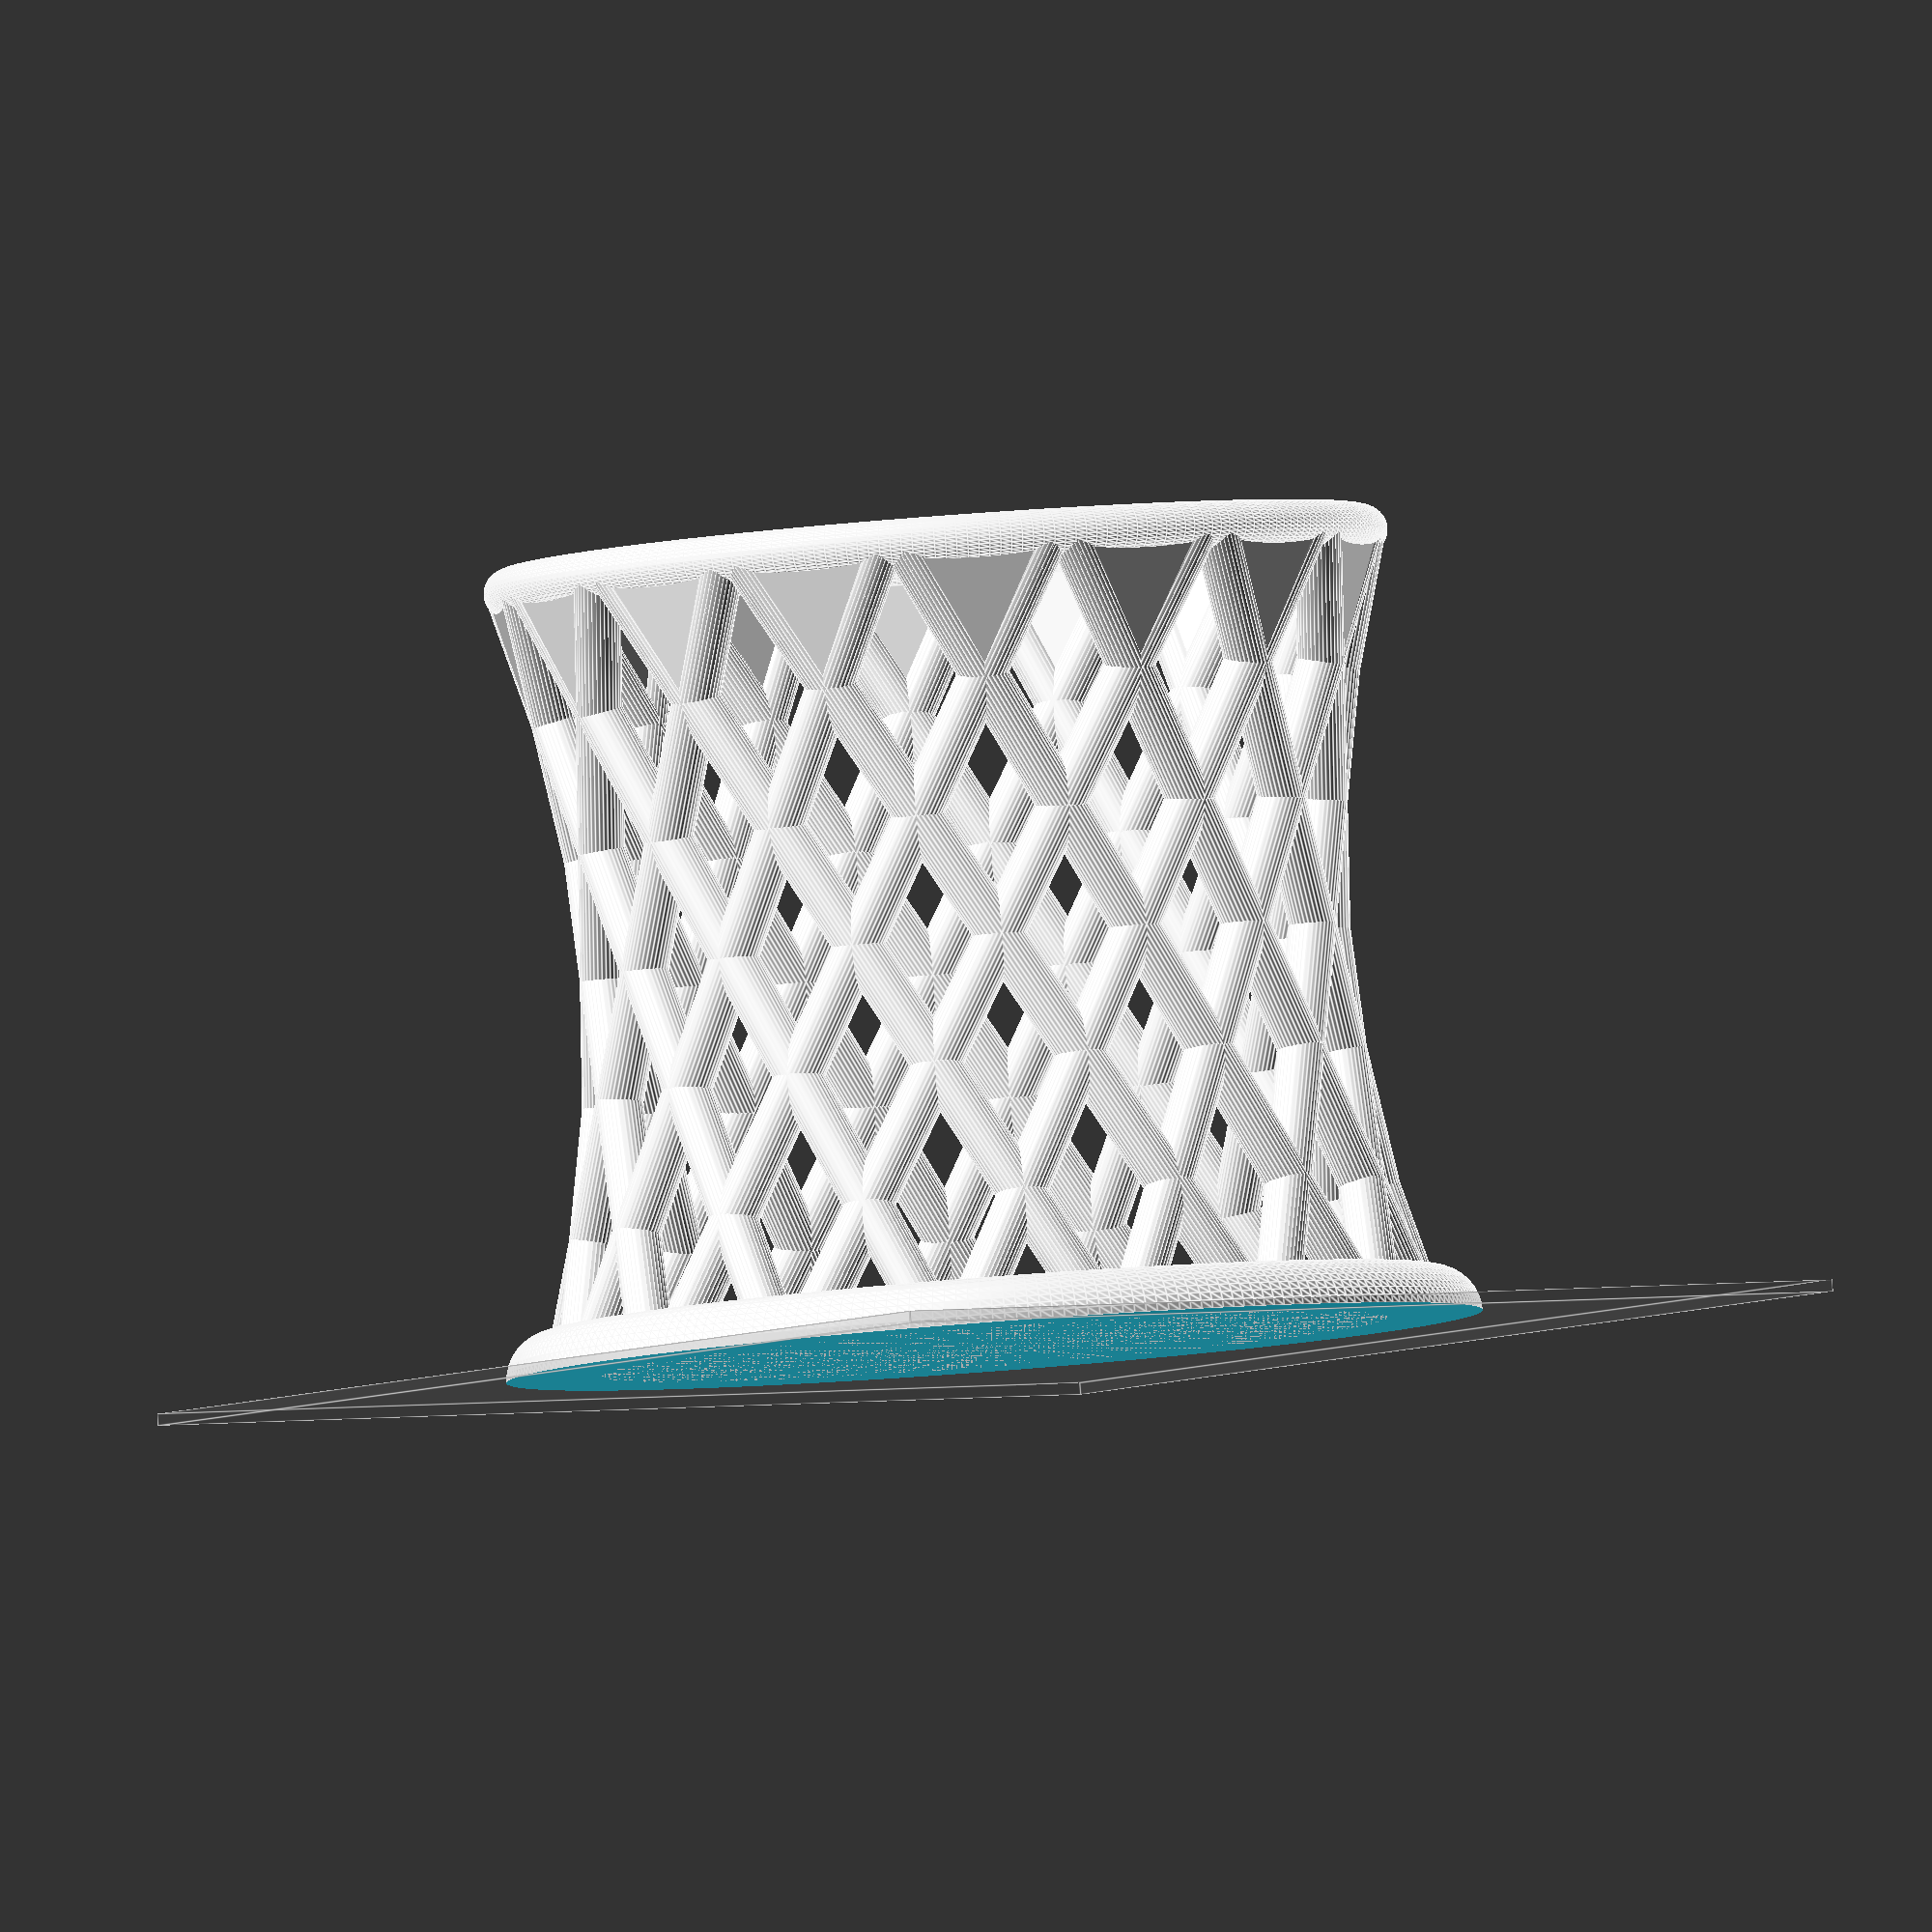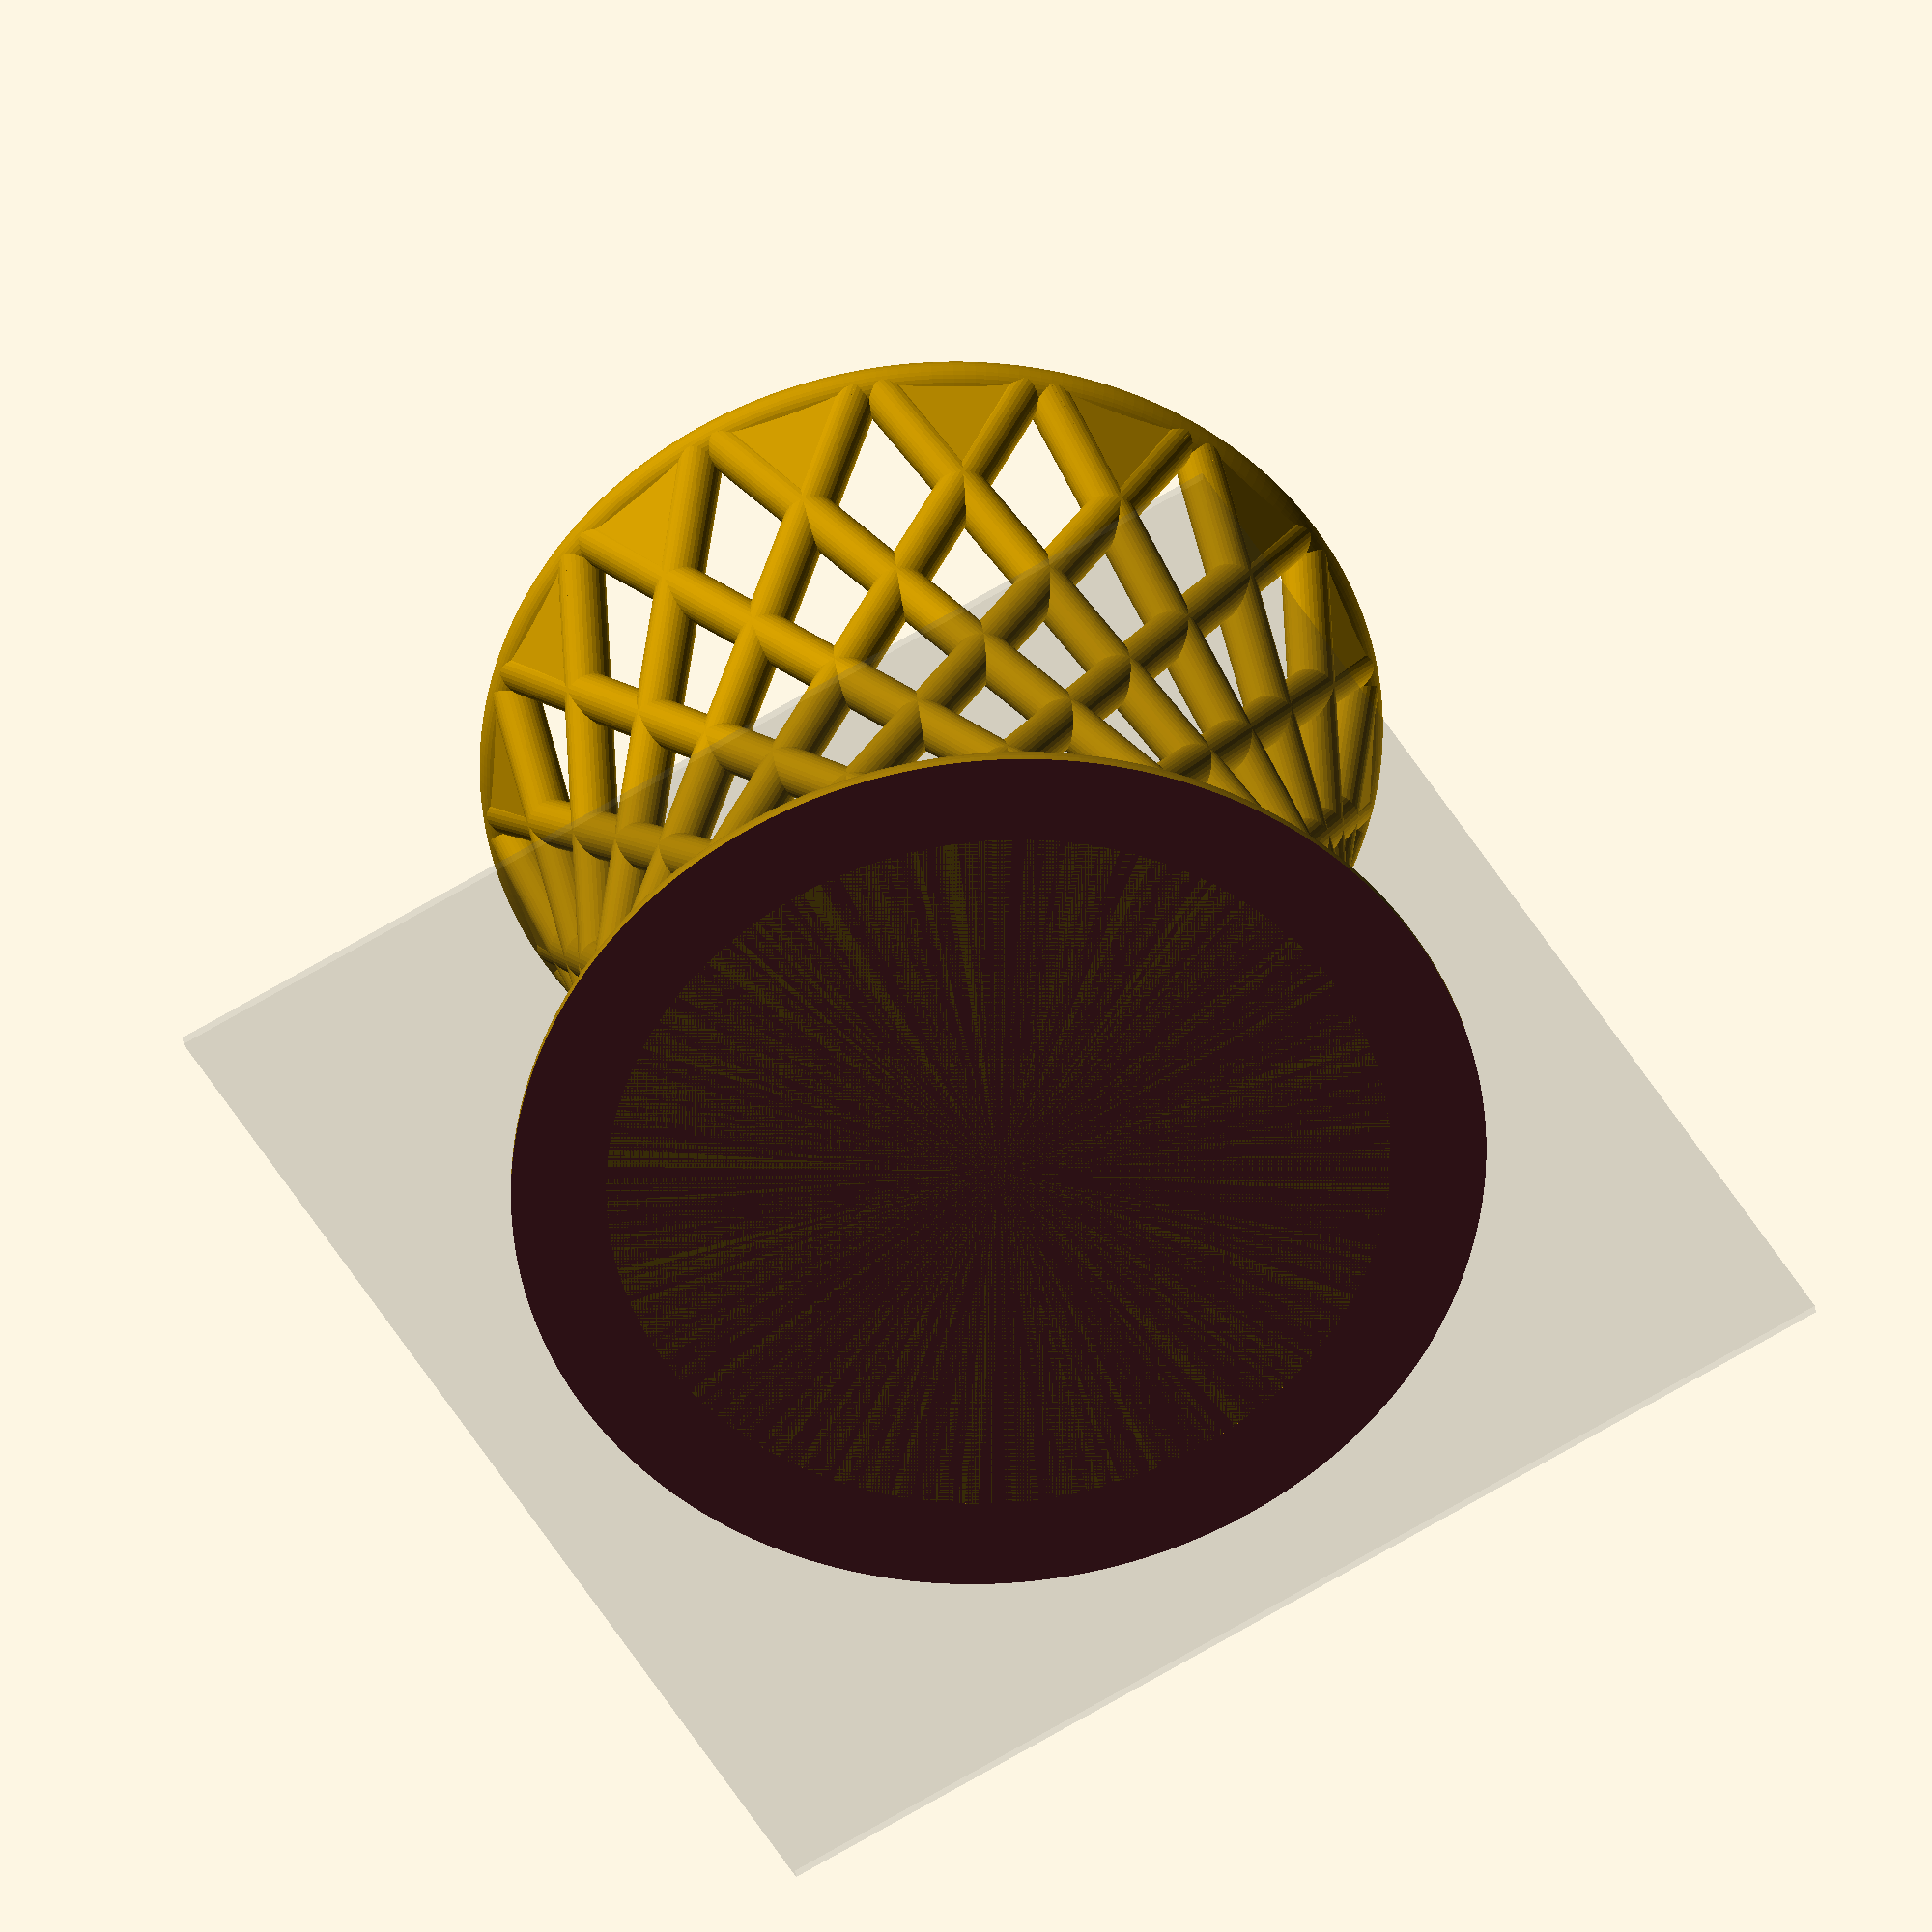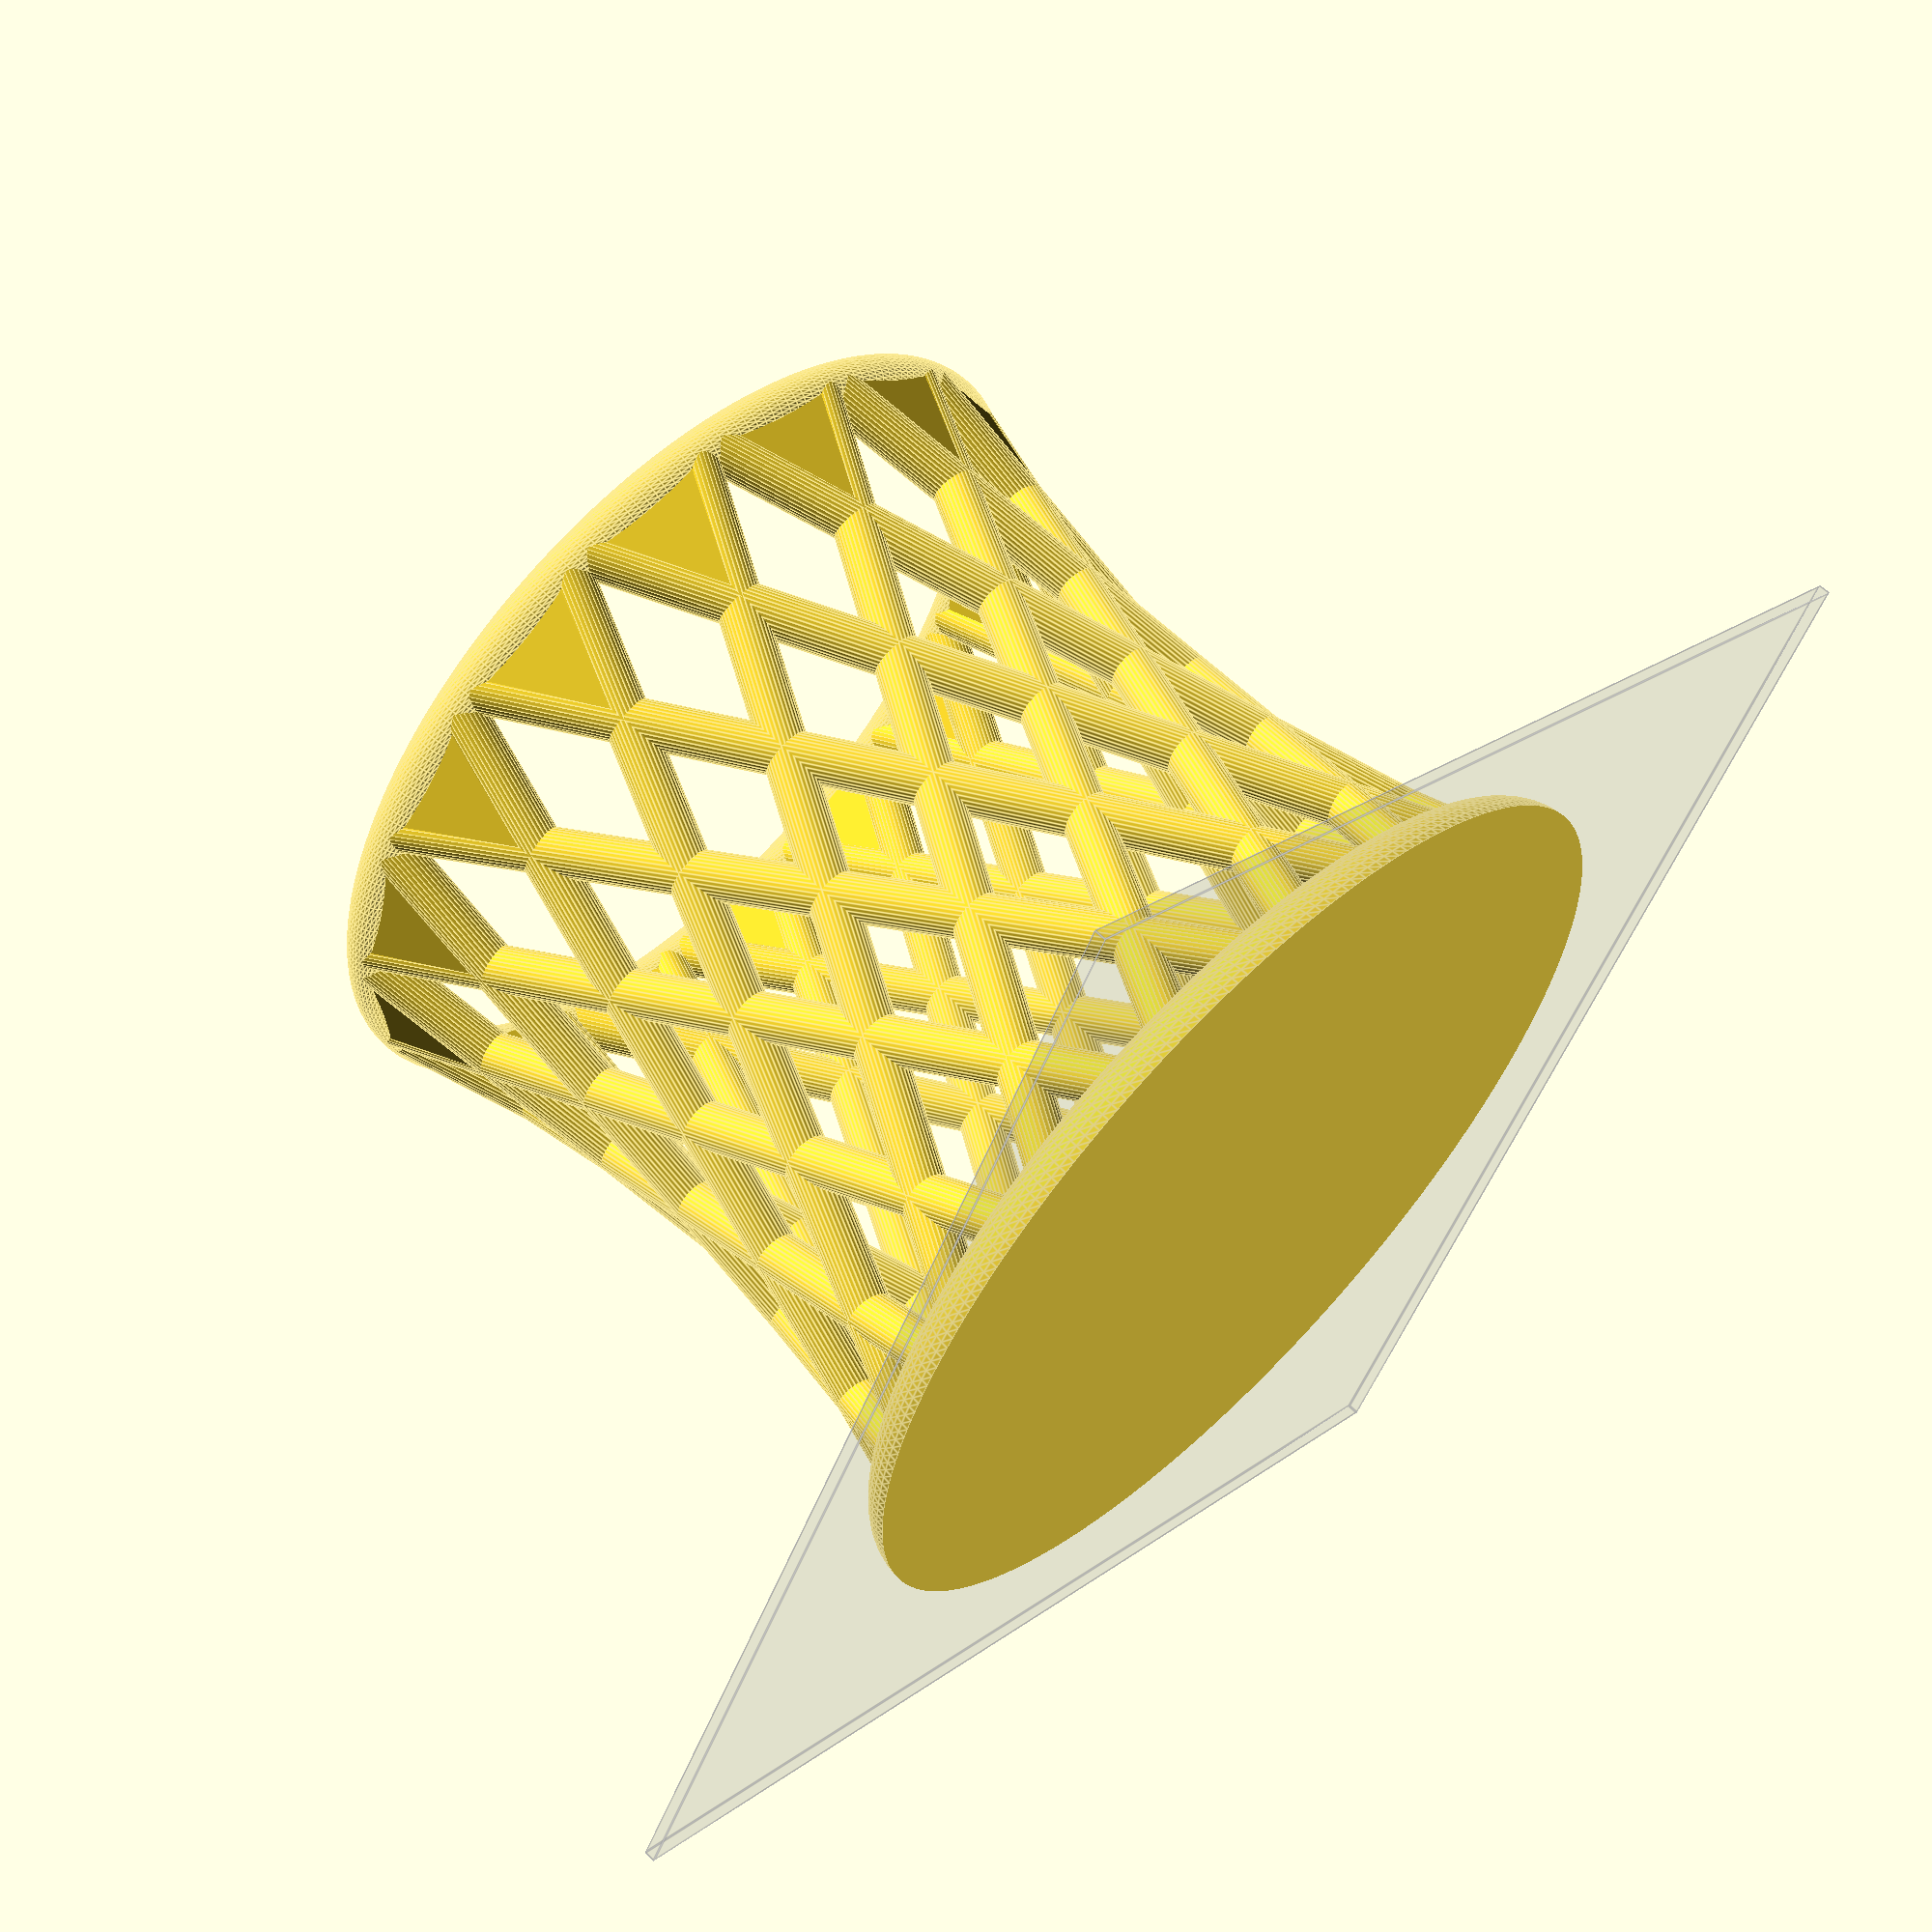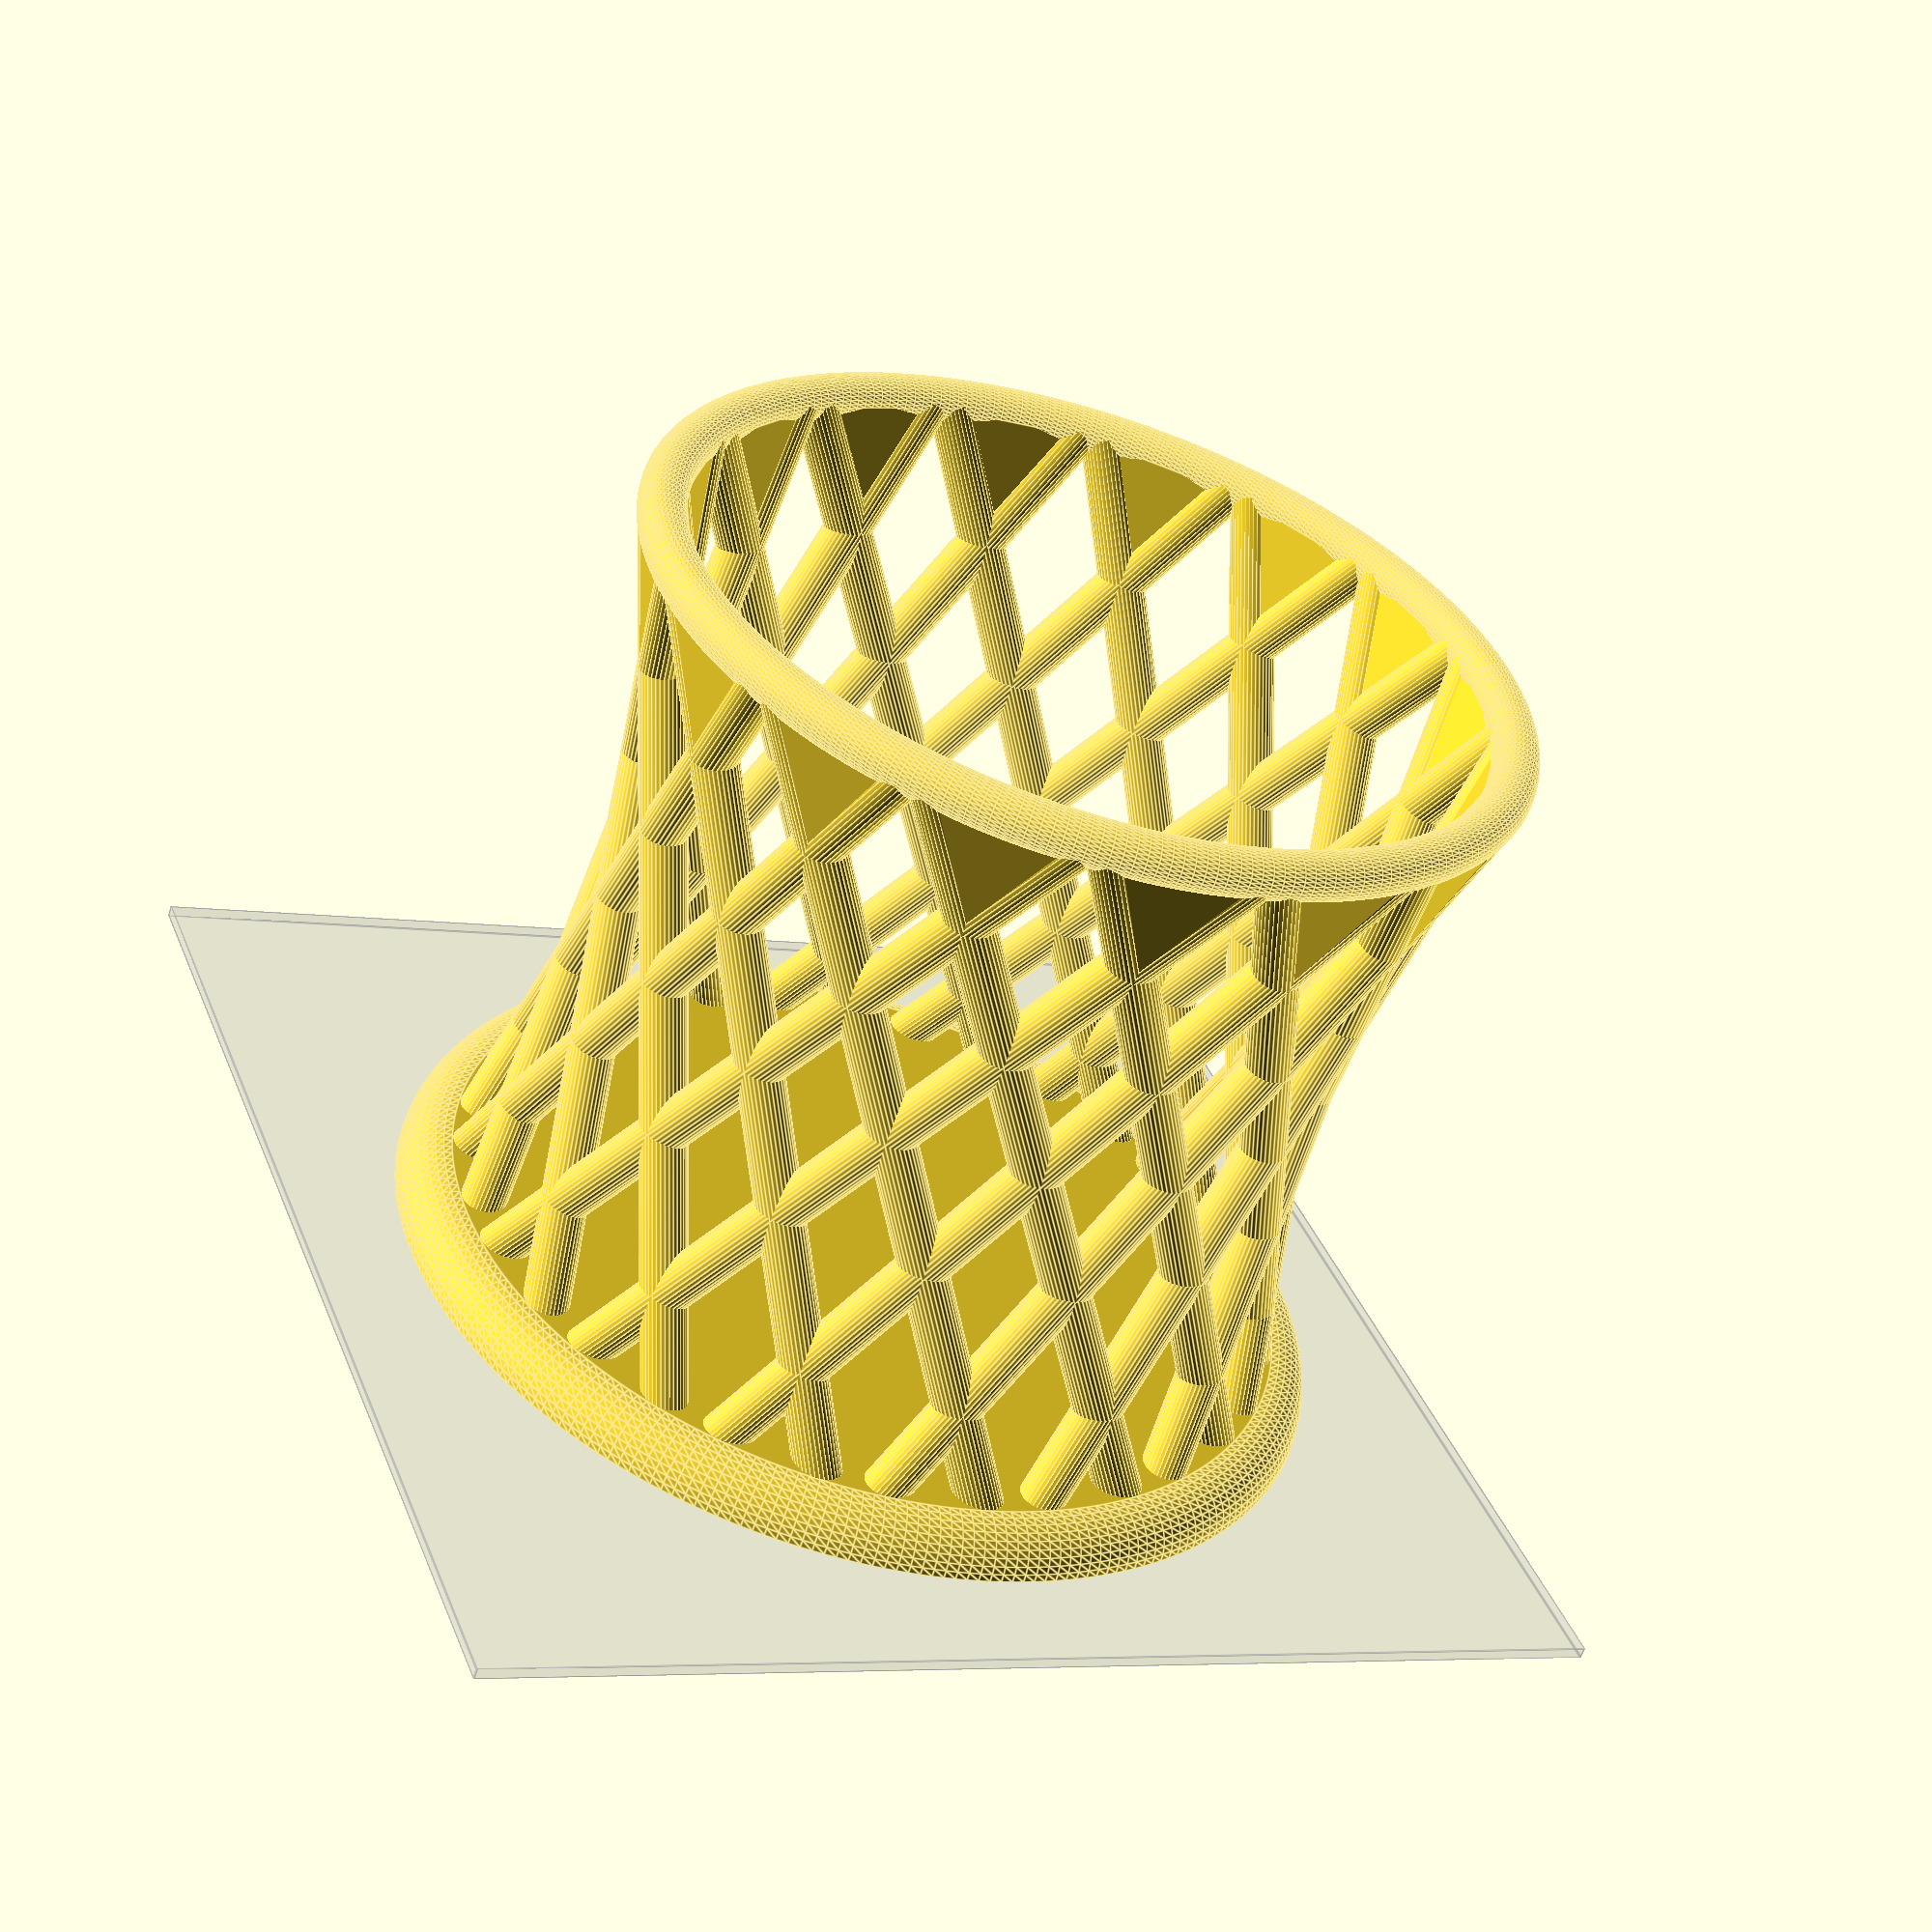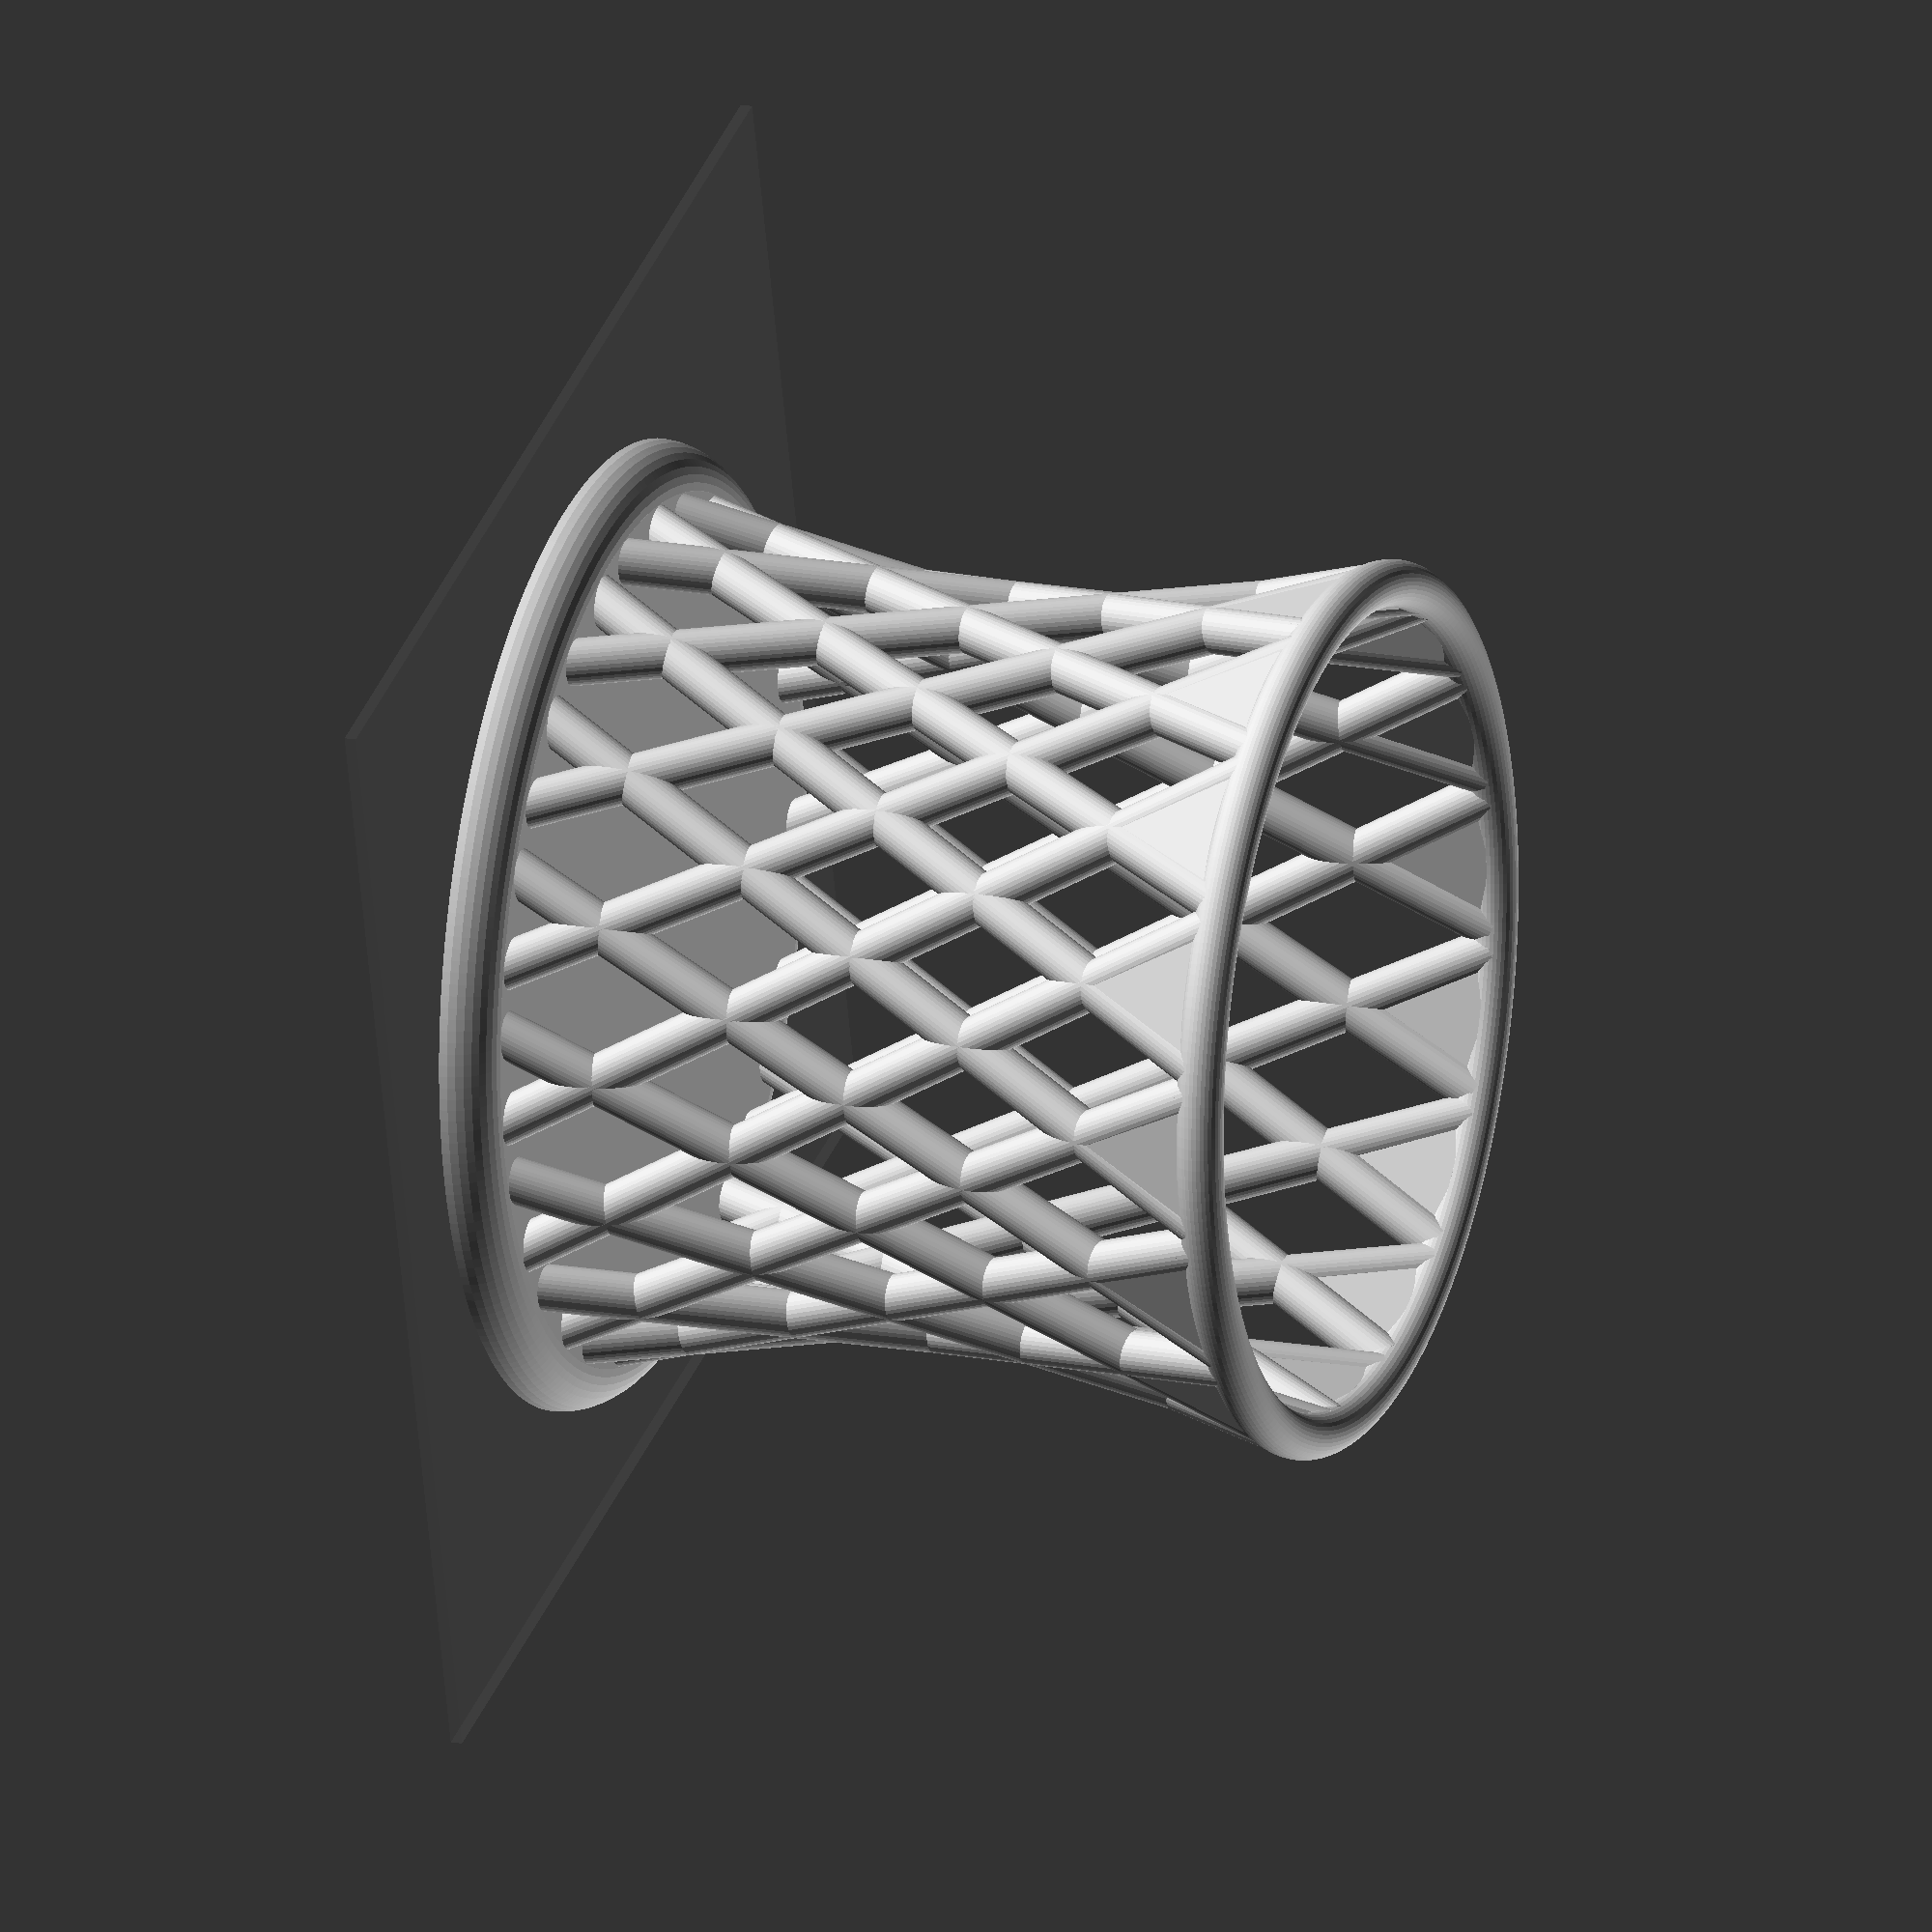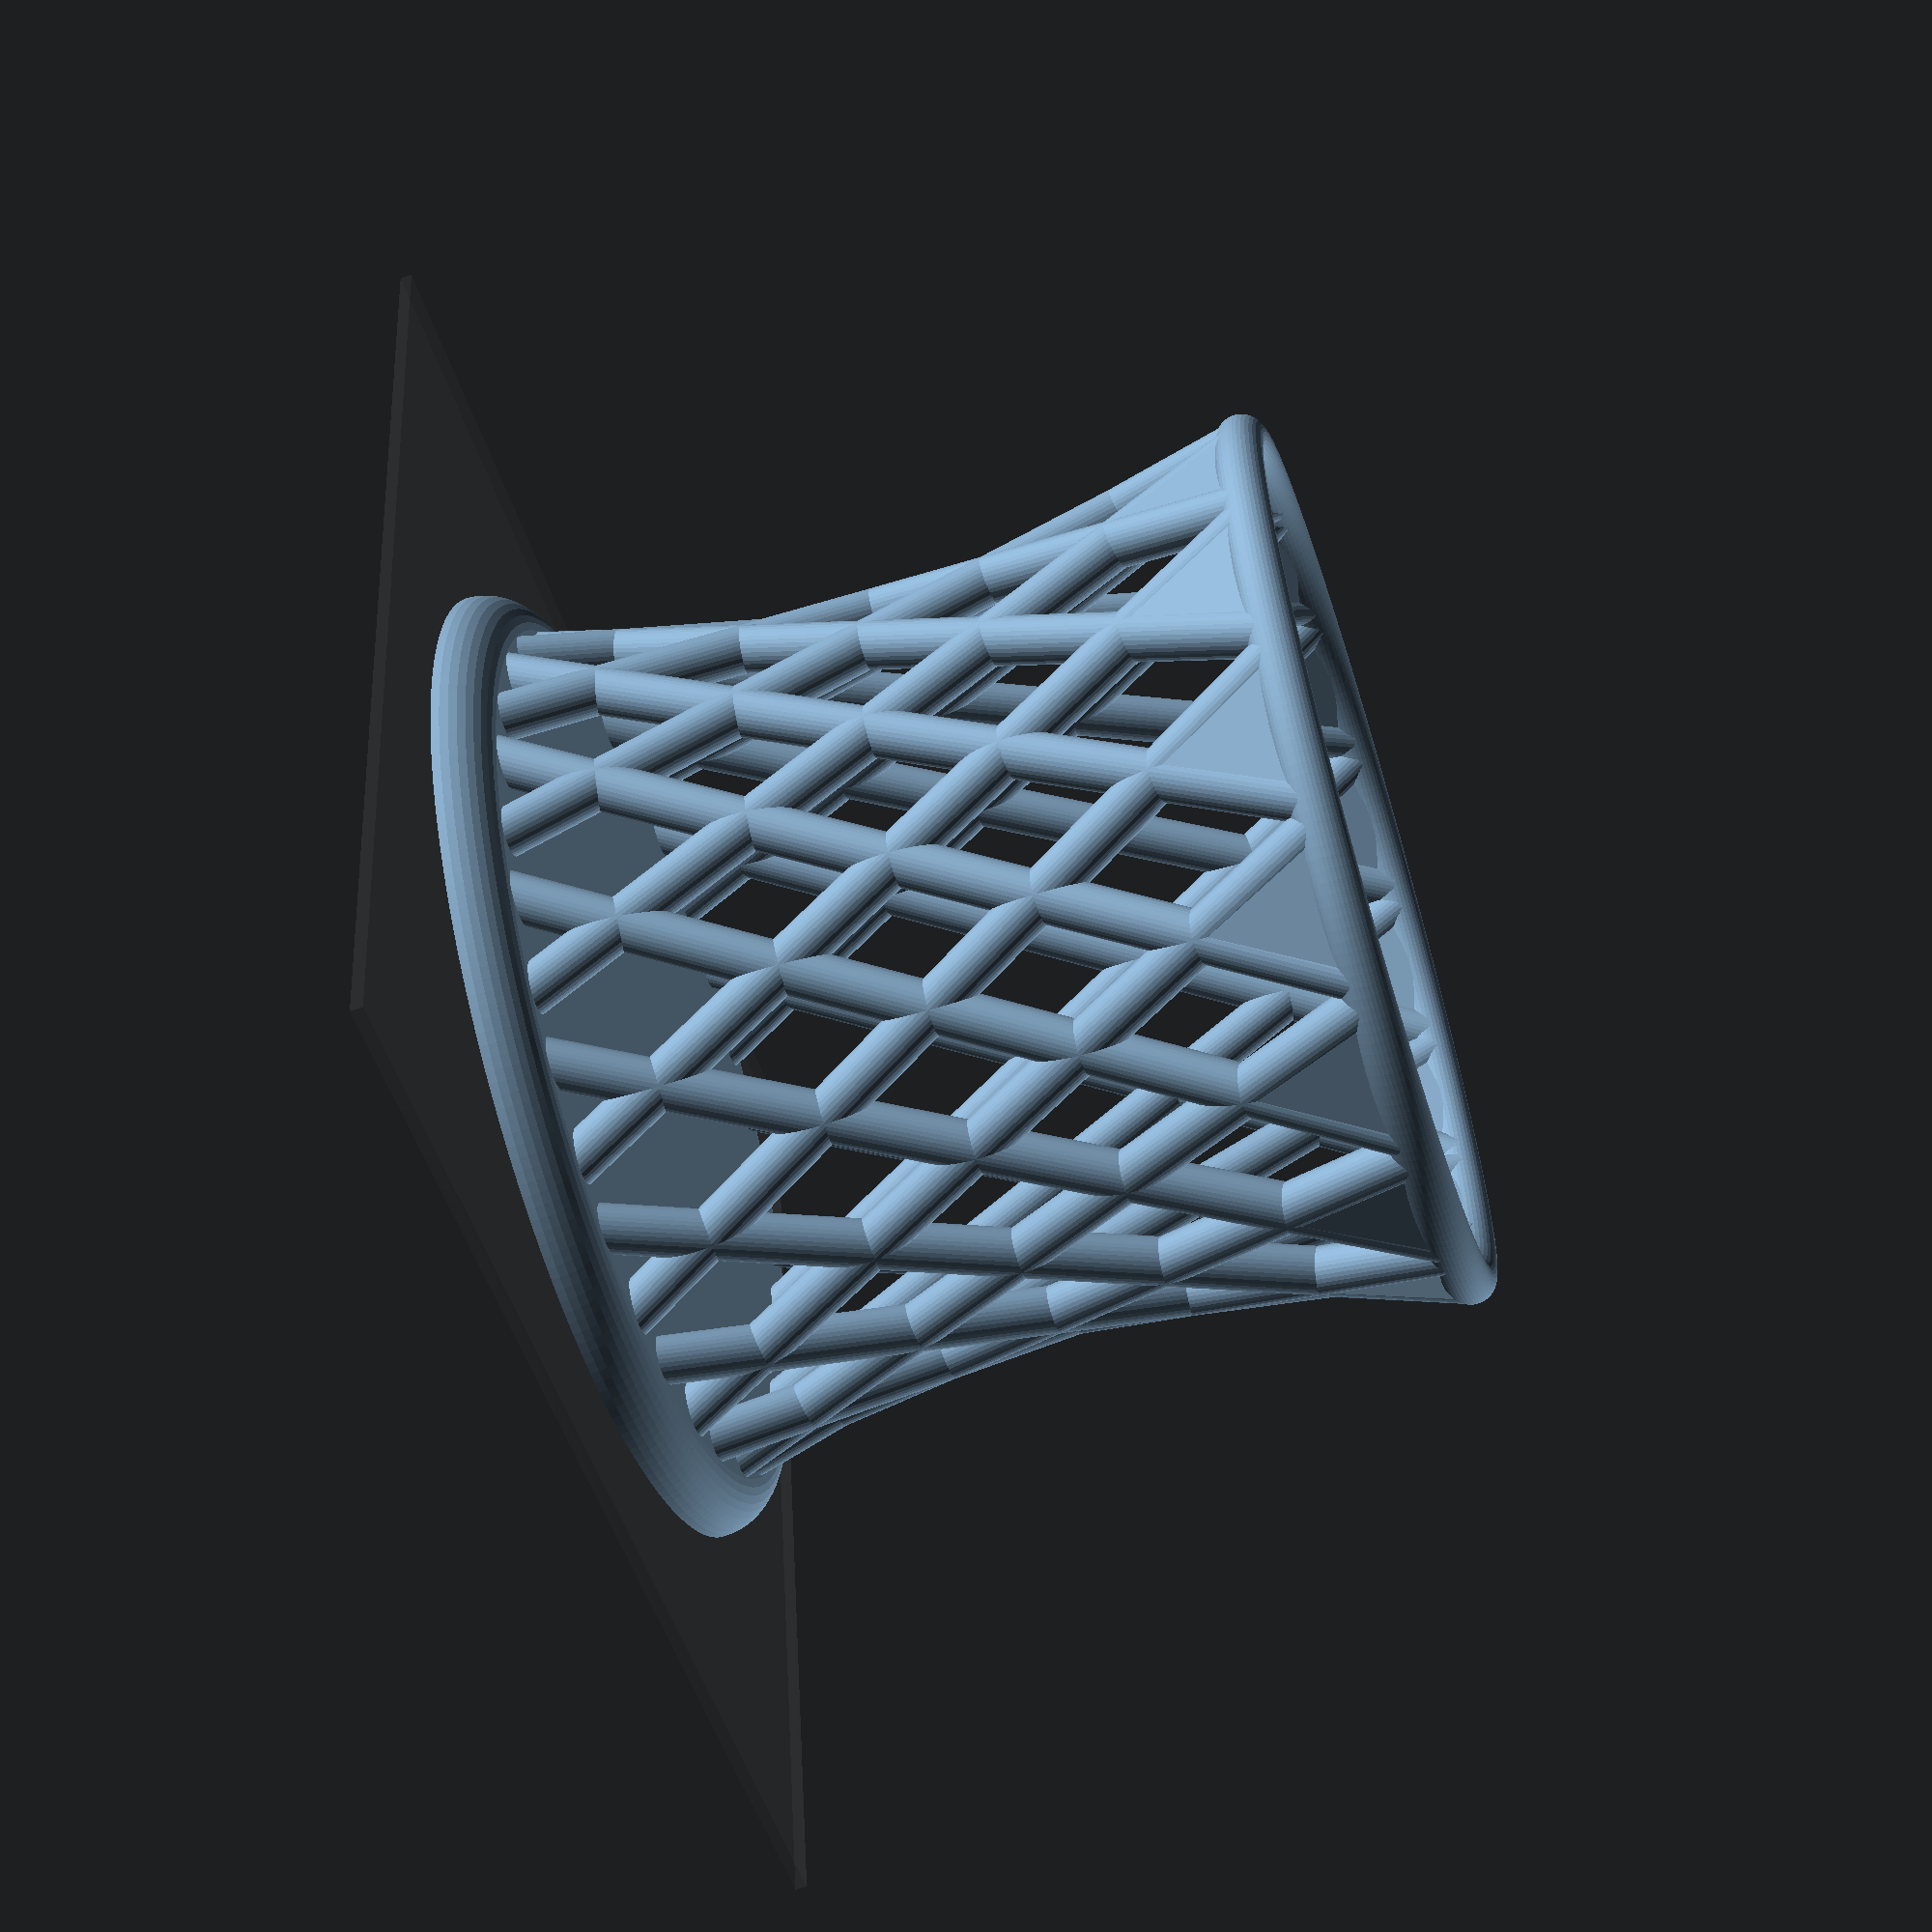
<openscad>
//=======================================================================================  
module torus(outerRadius, innerRadius)
  {
  r=(outerRadius-innerRadius)/2;
  rotate_extrude($fn=256) translate([innerRadius+r,0,0]) circle(r,$fn=36);	
  }
//=======================================================================================  
module isosceles_triangle(base,length,height)
  {
  rotate(90,[1,0,0]) linear_extrude(height=length) polygon(points=[[-base/2,0],[+base/2,0],[0,height]],paths=[[0,1,2]]);
  }
//=======================================================================================  

rods=16;


//build platform for debug  
%color([0.5,0.5,0.5,0.1]) translate([-50,-50,-1.01]) cube([100,100,1]);
   
  
//=======================================================================================  
difference()
  {
  union()
    {
    cylinder(r=74/2,h=4,$fn=360);
    torus(74/2+4,74/2-4);
    translate([0,0,66]) torus(71.93/2+2,71.93/2-2);
    for(i=[1:rods])
      {
      rotate((i)*(360/rods),[0,0,1])
        {
        translate([0,-(74/2)+0.2,-2.5]) rotate(34,[0,0,1]) rotate(30,[0,1,0])cylinder(r=2,h=79,$fn=36);
        translate([0,-(74/2)+0.2,-2.5]) rotate(-34,[0,0,1]) rotate(-30,[0,1,0])cylinder(r=2,h=79,$fn=36);
        }
      rotate((i+0.5)*(360/rods),[0,0,1])
        translate([0,-(74/2)+3.05,66]) rotate(12,[1,0,0]) isosceles_triangle(base=13.3,length=3.3,height=-12.2);
      }
    }
    translate([-50,-50,-10]) cube([100,100,10]);
  }
//=======================================================================================  

</openscad>
<views>
elev=272.9 azim=140.8 roll=175.7 proj=o view=edges
elev=147.3 azim=301.0 roll=4.9 proj=o view=solid
elev=300.0 azim=241.0 roll=135.2 proj=p view=edges
elev=238.6 azim=158.5 roll=197.6 proj=p view=edges
elev=341.7 azim=345.0 roll=290.1 proj=o view=wireframe
elev=241.3 azim=349.4 roll=252.7 proj=p view=solid
</views>
